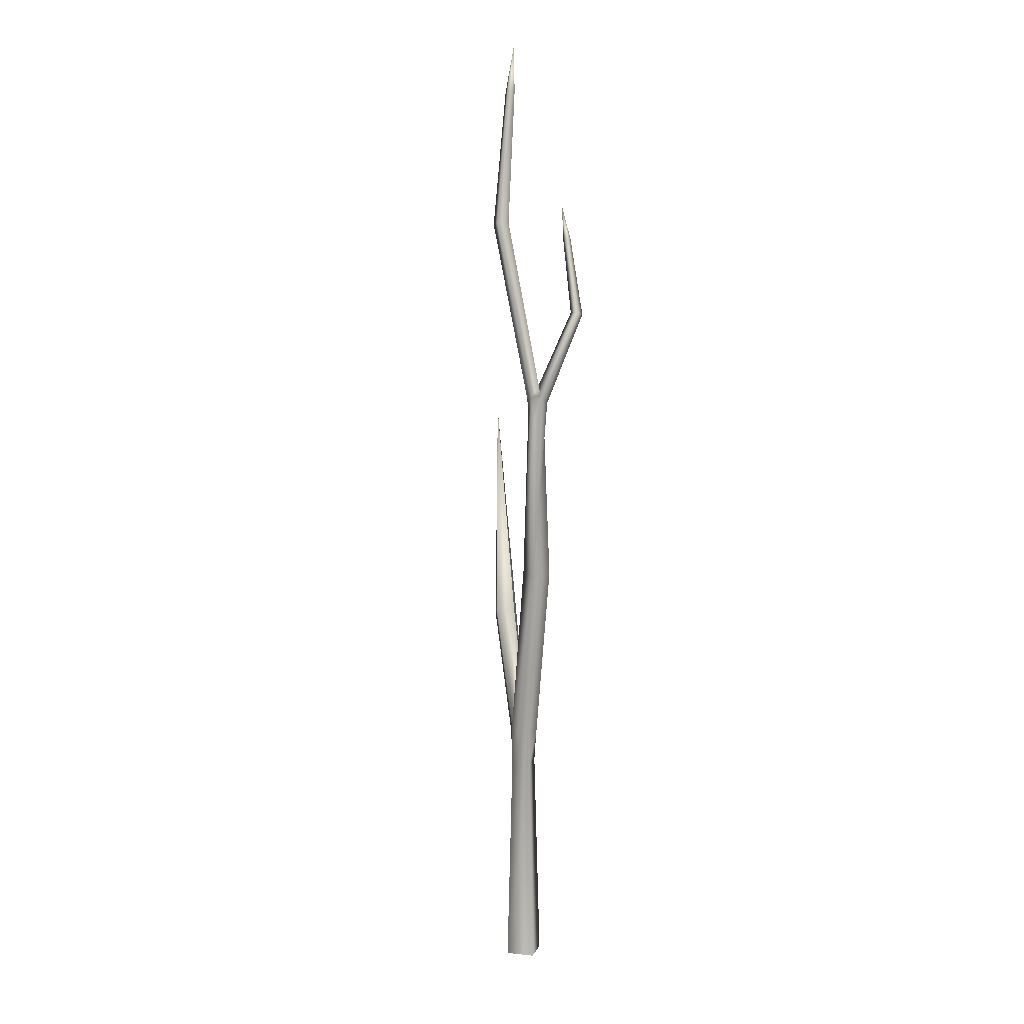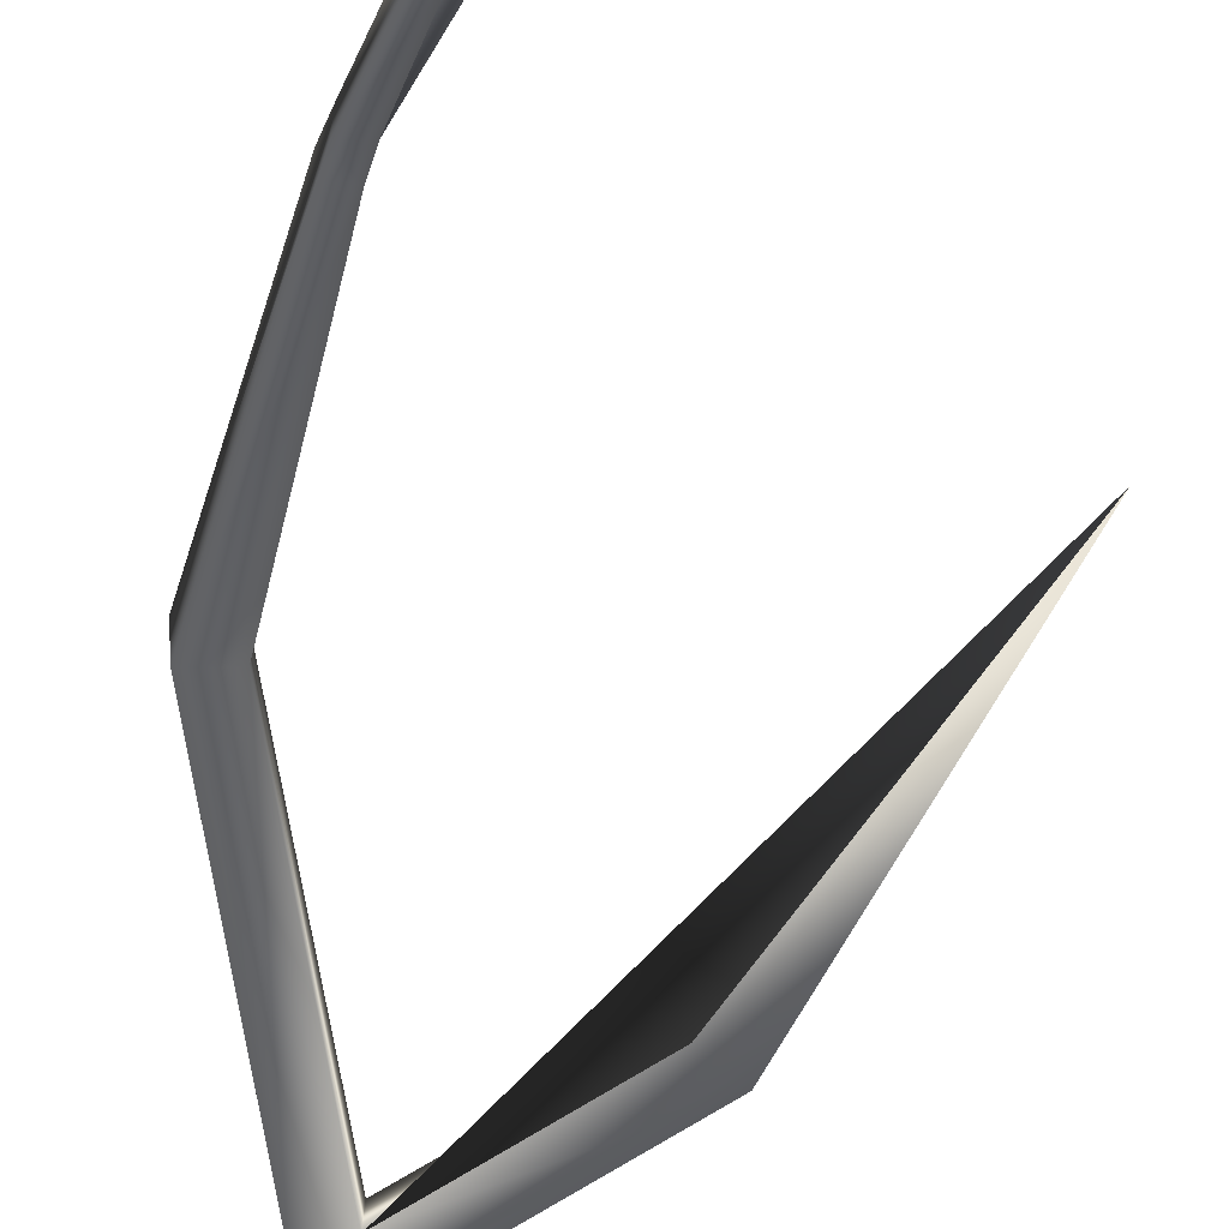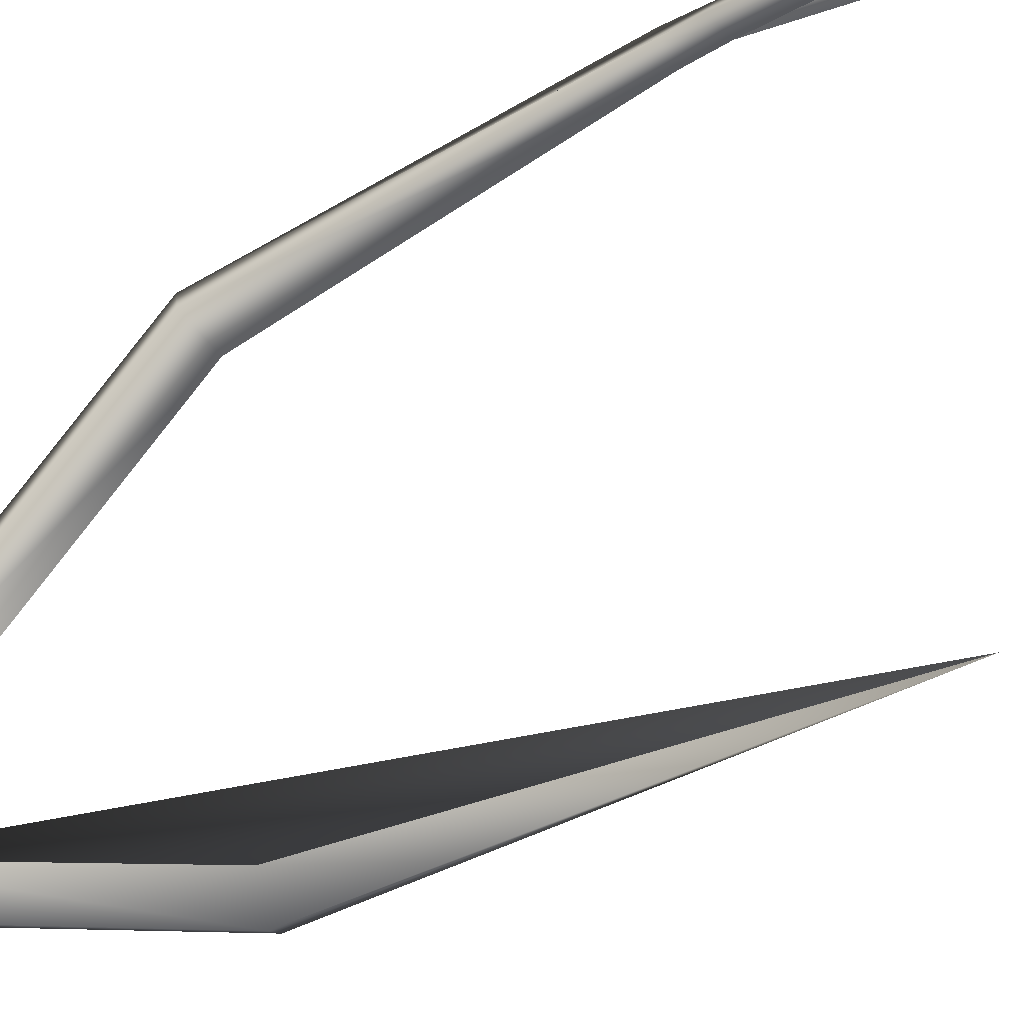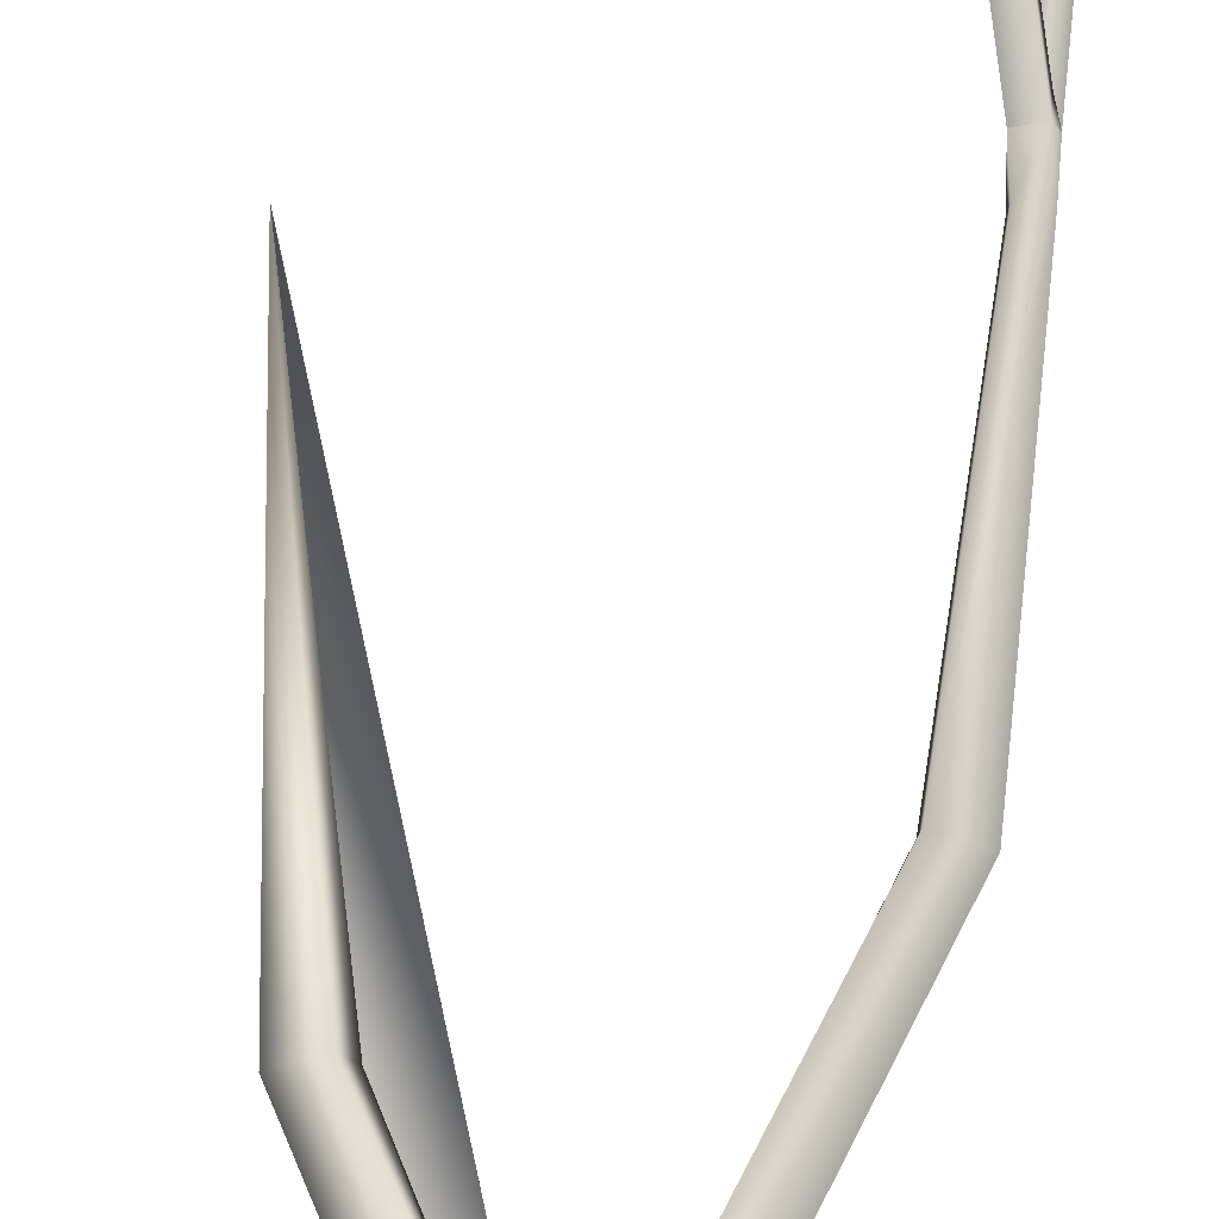
<metadata>
{"format":"obj","ext":"obj","renderer":"f3d","projection":"perspective","resolution":1024,"background":"white","views":[{"elev":8.5,"azim":60.9,"up":"+Y"},{"elev":-46.5,"azim":168.8,"up":"+Z"},{"elev":-75.8,"azim":122.9,"up":"+Z"},{"elev":77.2,"azim":8.9,"up":"+Z"}]}
</metadata>
<code>
o Cube.084_Cube.223
v -0.1069 -0.06621 0.01204
v 0.009548 -0.06544 -0.1032
v 0.1248 -0.06522 0.01317
v 0.008424 -0.06599 0.1285
v 0.4376 2.427 0.0826
v 0.443 2.421 0.1932
v 0.3334 2.437 0.1995
v 0.3279 2.443 0.08884
v 0.3077 3.935 -0.176
v 0.3559 3.939 -0.1836
v 0.3622 3.953 -0.1373
v 0.314 3.95 -0.1296
v 0.1575 4.571 -0.1592
v 0.0134 4.464 0.2225
v 0.02401 4.465 0.1549
v 0.09102 4.474 0.1655
v 0.08041 4.473 0.2331
v 0.06164 5.495 0.1122
v -0.5263 2.006 -0.08038
v -0.4836 2.009 -0.1827
v -0.3879 2.048 -0.1416
v -0.4307 2.045 -0.03926
v -0.7293 3.286 -0.2091
v 0.3188 3.447 0.07248
v 0.3837 3.432 0.06979
v 0.3819 3.47 0.114
v 0.3286 3.473 0.1268
v 0.3871 3.343 0.09499
v 0.3905 3.344 0.1605
v 0.325 3.342 0.164
v 0.3216 3.341 0.09849
v 0.08581 1.365 -0.03266
v 0.08955 1.352 0.07742
v -0.02379 1.392 0.07779
v -0.01413 1.419 -0.01797
v -0.07794 1.165 0.01511
v 0.004061 1.166 -0.0661
v 0.08527 1.166 0.01591
v 0.003269 1.165 0.09058
v 0.3043 3.45 0.158
v 0.3641 3.467 0.168
v 0.3188 3.447 0.07248
v 0.36 3.531 0.1128
v -0.1175 1.339 0.03232
v -0.07689 1.347 -0.07063
v 0.3043 3.45 0.158
v 0.3819 3.47 0.114
v 0.3641 3.467 0.168
v 0.2021 4.368 -0.169
v 0.2093 4.369 -0.1391
v 0.2375 4.379 -0.146
v 0.2303 4.378 -0.1759
v 0.08142 5.23 0.1634
v 0.08831 5.224 0.1236
v 0.04821 5.22 0.1172
v 0.04132 5.226 0.157
f 26 41 29
f 27 24 40
f 40 24 31
f 45 35 32
f 41 40 30
f 50 12 11 51
f 44 34 22 19
f 24 25 31
f 25 28 31
f 6 5 28 25 26 29
f 34 33 6 7
f 33 39 38
f 45 37 36
f 34 44 39
f 37 45 32
f 26 47 48 41
f 41 48 46 40
f 44 36 39
f 40 46 42 27
f 25 24 9 10
f 34 35 21 22
f 27 26 11 12
f 52 49 13
f 51 52 13
f 33 34 39
f 48 47 43 16 17
f 54 55 18
f 24 27 12 9
f 38 37 32
f 22 21 23
f 26 27 42 47
f 3 2 37 38
f 4 3 38 39
f 39 36 1 4
f 42 15 16 43 47
f 30 31 8 7
f 46 48 17 14
f 55 56 18
f 53 54 18
f 33 32 5 6
f 19 22 23
f 2 1 36 37
f 35 45 20 23 21
f 7 6 29 41 30
f 32 35 8 5
f 20 19 23
f 26 25 10 11
f 49 50 13
f 5 8 31 28
f 45 44 19 20
f 56 53 18
f 30 40 31
f 35 34 7 8
f 32 33 38
f 44 45 36
f 42 46 14 15
f 9 12 50 49
f 11 10 52 51
f 10 9 49 52
f 13 50 51
f 14 17 53 56
f 17 16 54 53
f 15 14 56 55
f 16 15 55 54

</code>
